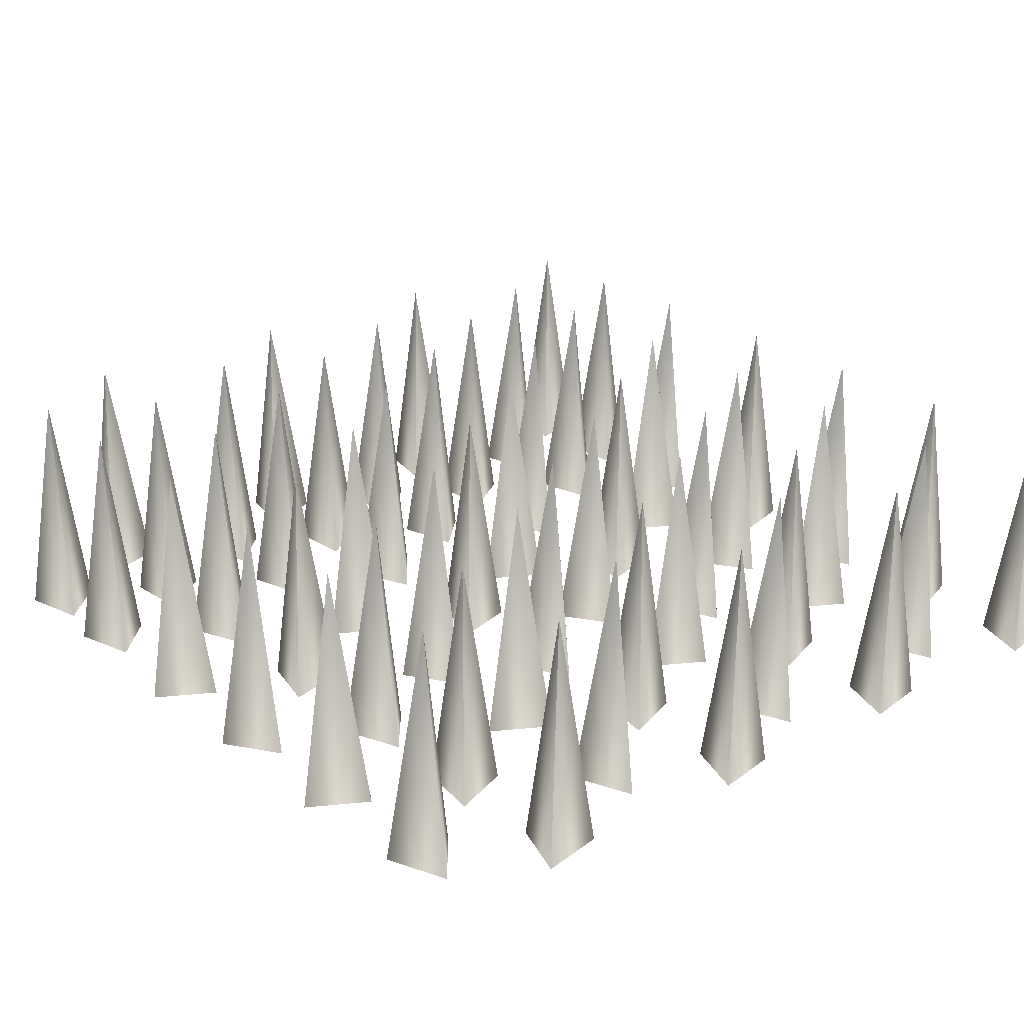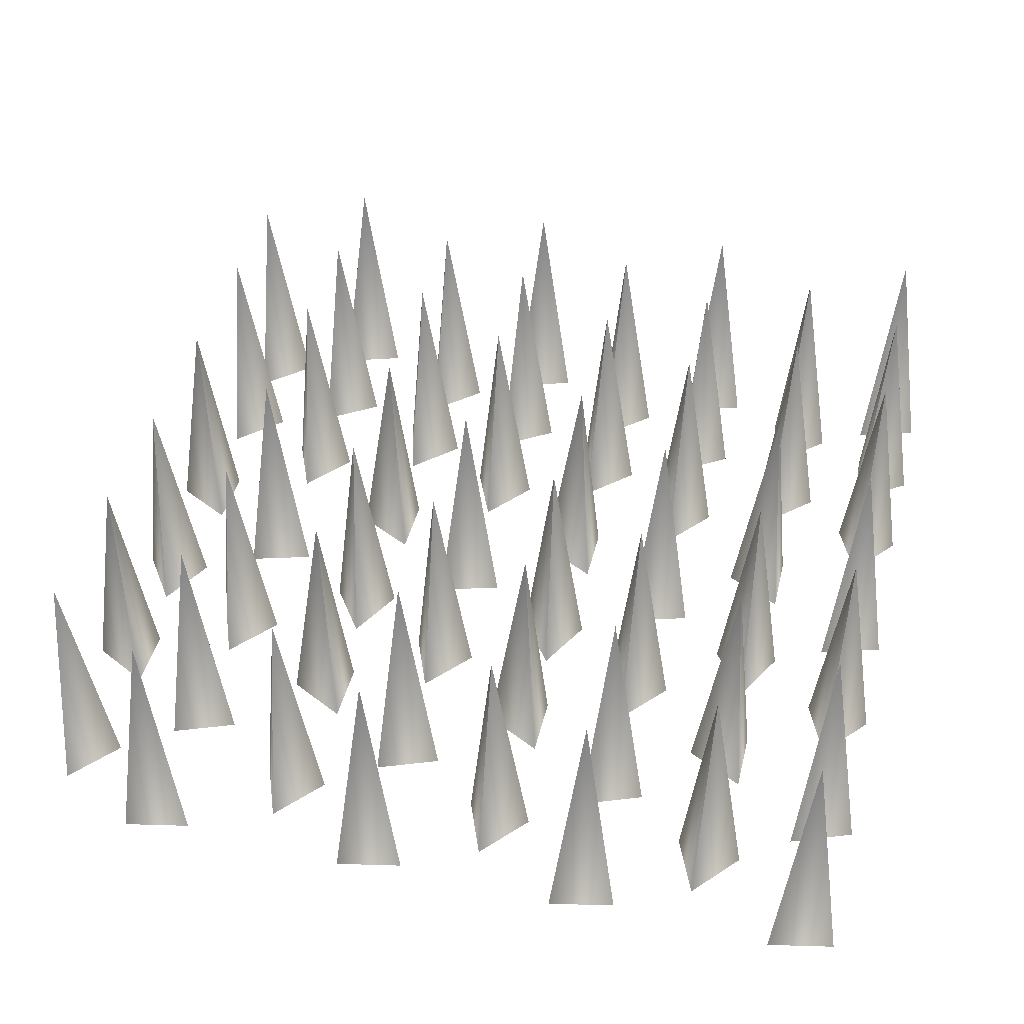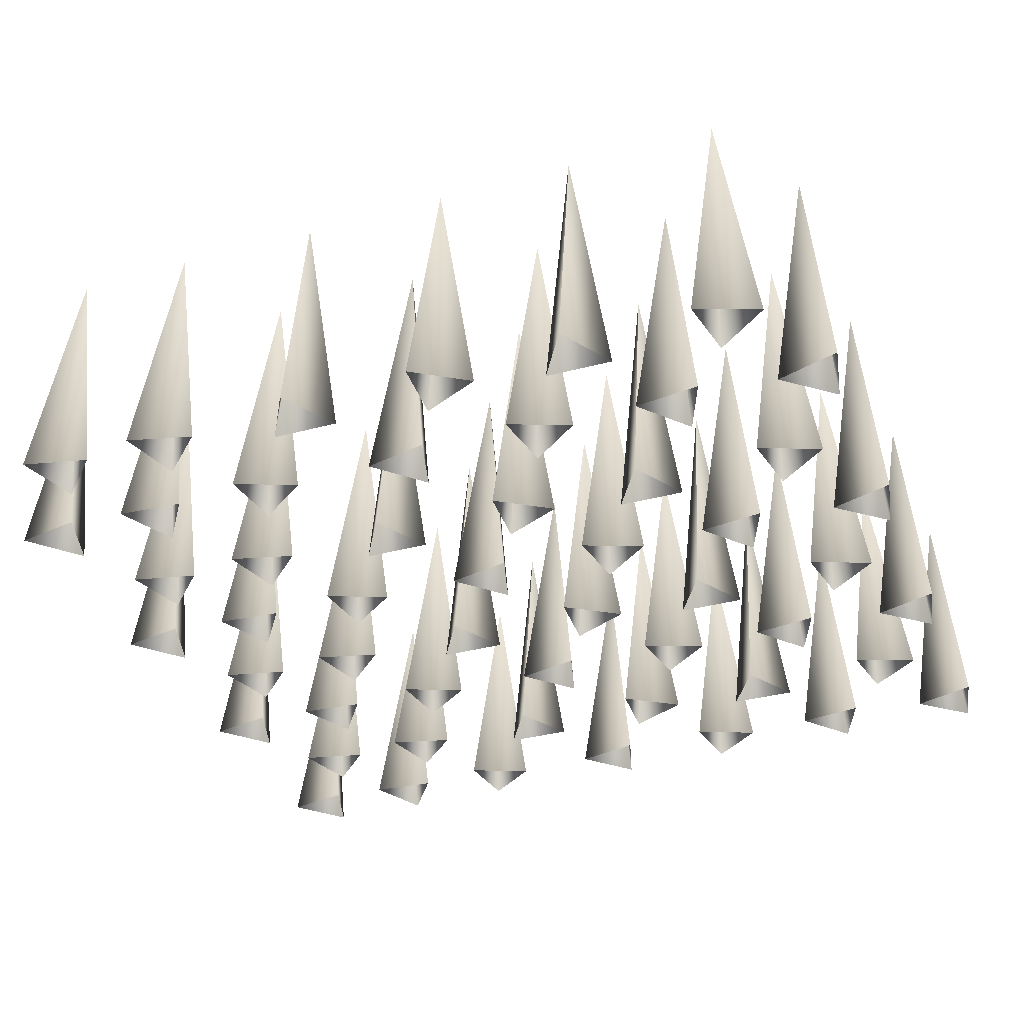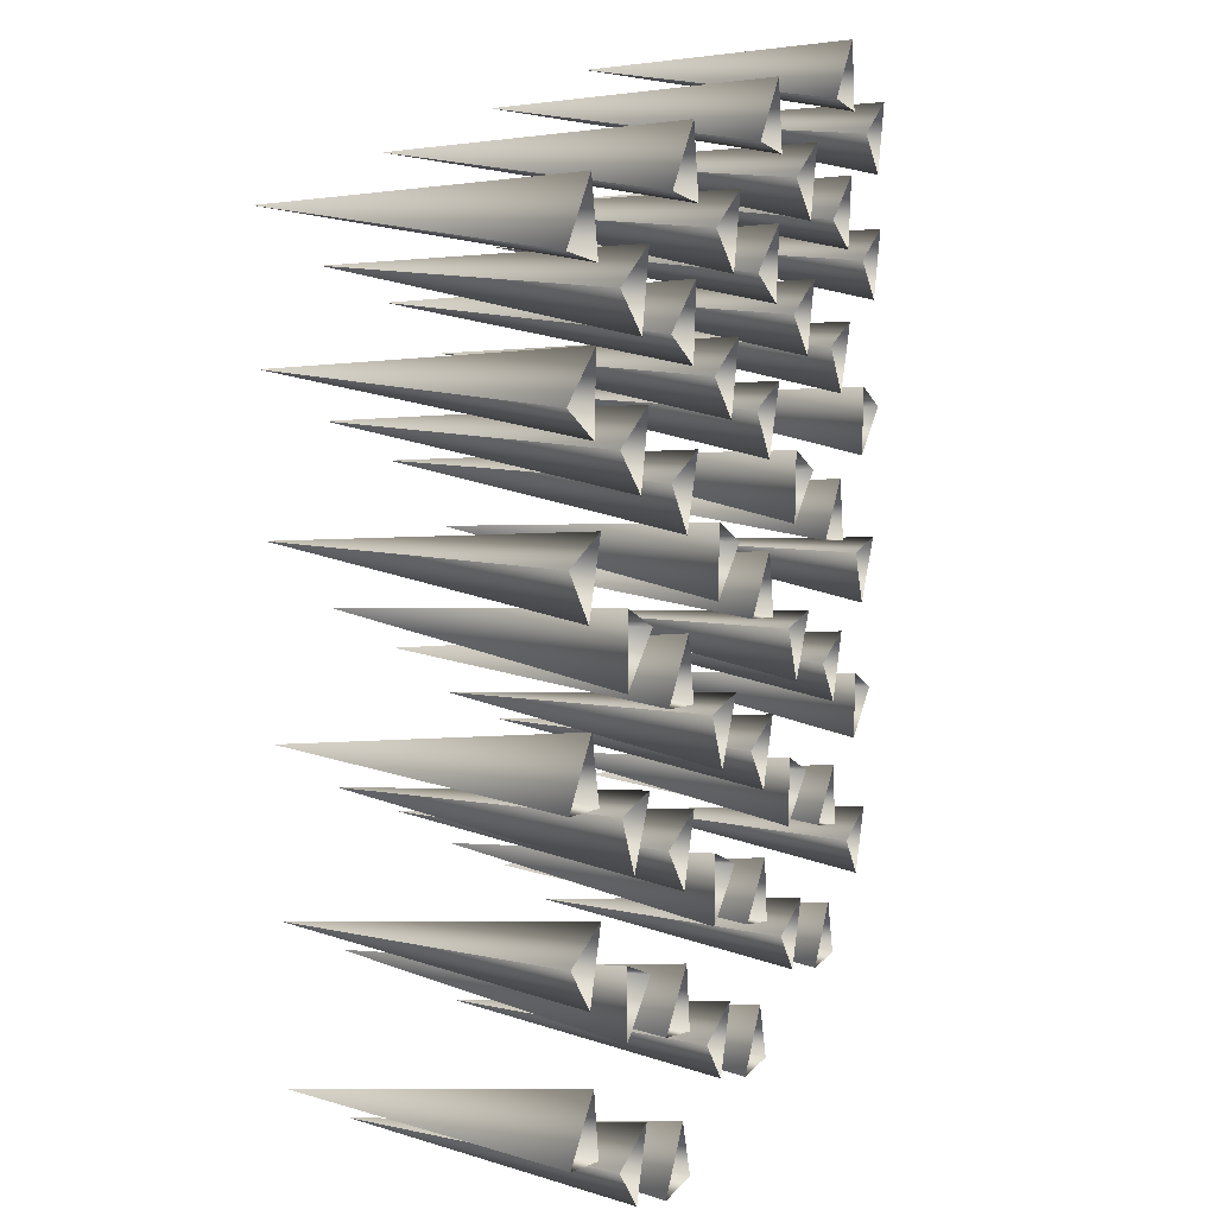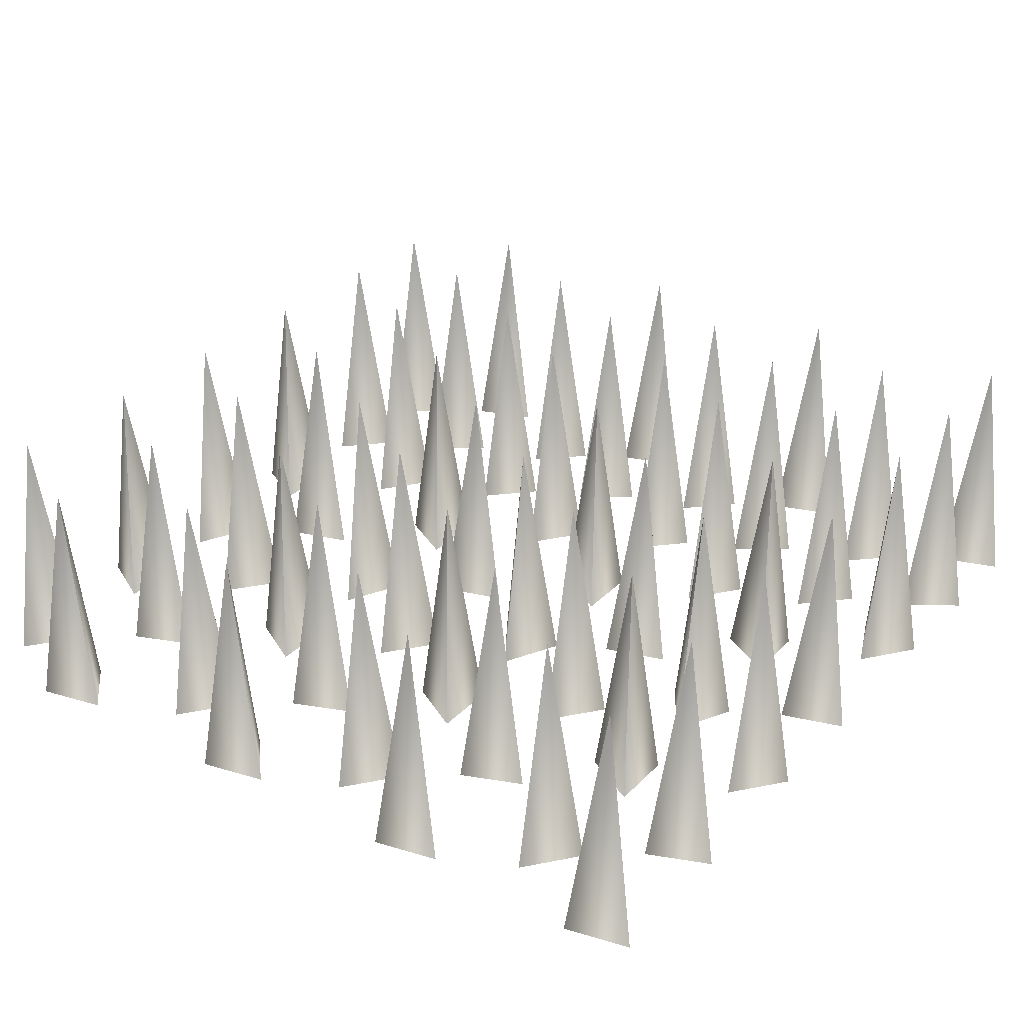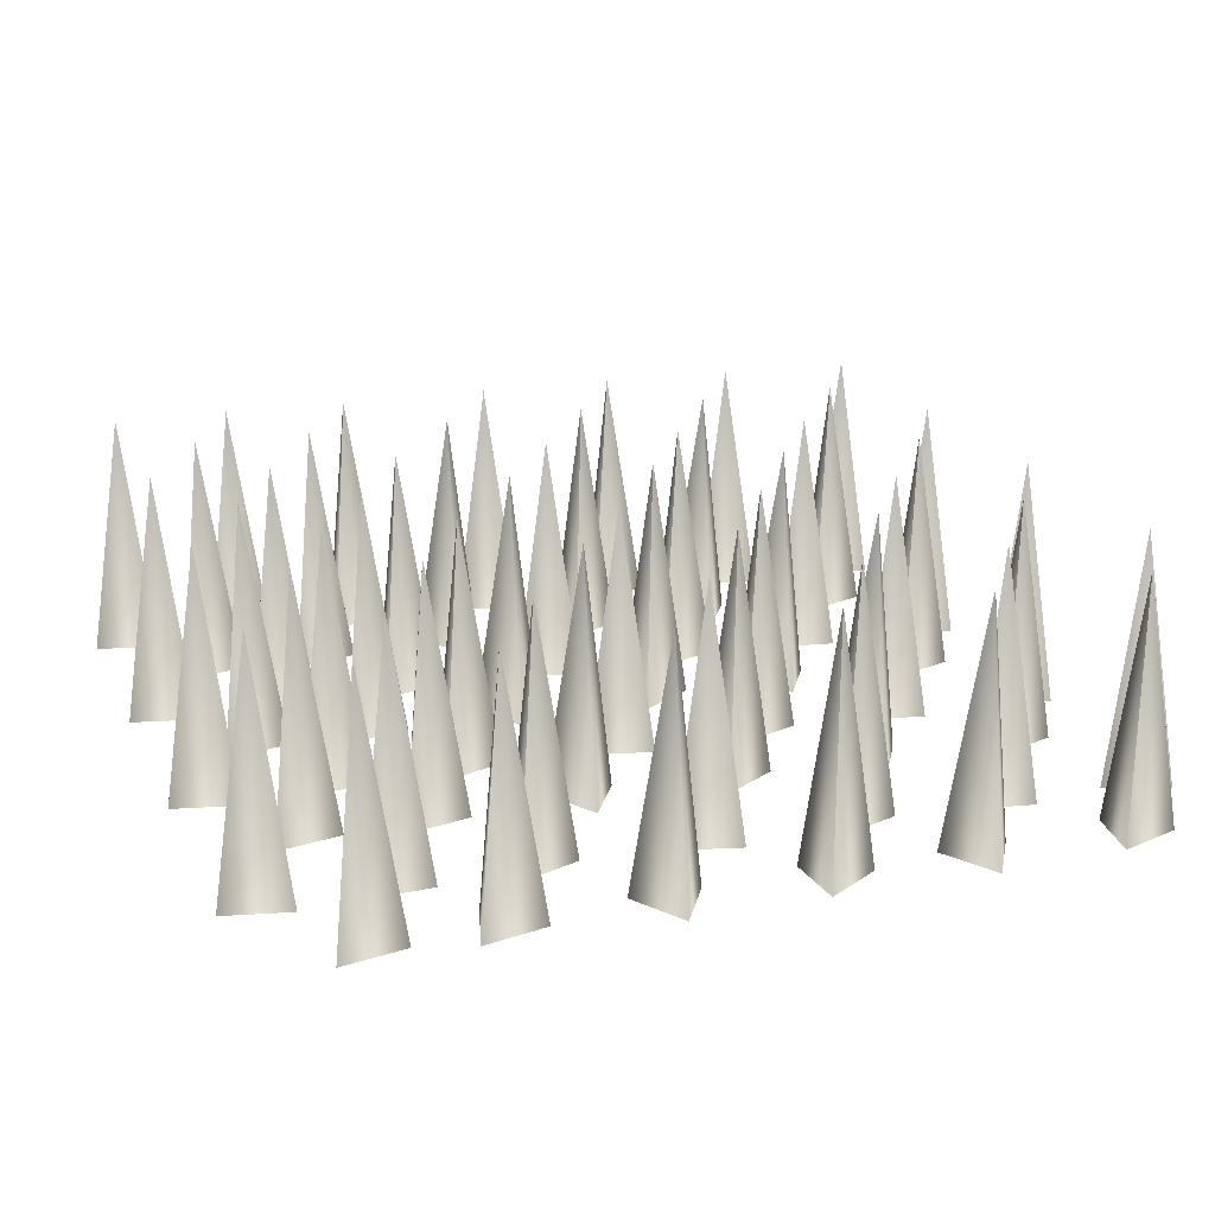
<metadata>
{"format":"obj","ext":"obj","renderer":"f3d","projection":"perspective","resolution":1024,"background":"white","views":[{"elev":24.3,"azim":140.6,"up":"+Y"},{"elev":41.9,"azim":-166.8,"up":"+Y"},{"elev":-33.9,"azim":110.3,"up":"+Y"},{"elev":18.7,"azim":-70.8,"up":"+Z"},{"elev":30.0,"azim":-145.2,"up":"+Y"},{"elev":18.9,"azim":71.1,"up":"+Y"}]}
</metadata>
<code>
v  -23.69 -1.128 24.5
v  -27.73 -1.128 25.81
v  -25.33 14.49 26.32
v  -24.57 -1.128 28.65
v  -23.96 -1.128 20.92
v  -24.25 -1.128 16.68
v  -25.33 14.49 18.88
v  -27.77 -1.128 19.05
v  -23.38 -1.128 12.3
v  -25.01 -1.128 8.374
v  -25.33 14.49 10.8
v  -27.59 -1.128 11.74
v  -23.63 -1.128 -0.9611
v  -27.71 -1.128 0.2283
v  -25.33 14.49 0.8107
v  -24.64 -1.128 3.165
v  -24.96 -1.128 -10.7
v  -27.61 -1.128 -7.383
v  -25.33 14.49 -8.272
v  -23.42 -1.128 -6.737
v  -24.44 -1.128 -14.98
v  -23.79 -1.128 -19.18
v  -25.33 14.49 -17.27
v  -27.75 -1.128 -17.64
v  -24.85 -1.128 -23.93
v  -23.48 -1.128 -27.95
v  -25.33 14.49 -26.34
v  -27.65 -1.128 -27.13
v  -16.49 -1.128 -20.87
v  -18.02 -1.128 -24.83
v  -18.4 14.49 -22.41
v  -20.69 -1.128 -21.53
v  -15.95 -1.128 -12.89
v  -19.63 -1.128 -15.01
v  -18.4 14.49 -12.89
v  -19.63 -1.128 -10.76
v  -18.55 -1.128 -6.48
v  -20.45 -1.128 -2.68
v  -18.4 14.49 -4.032
v  -16.21 -1.128 -2.936
v  -15.95 -1.128 5.353
v  -19.63 -1.128 3.229
v  -18.4 14.49 5.353
v  -19.63 -1.128 7.477
v  -16.67 -1.128 16.47
v  -17.76 -1.128 12.36
v  -18.4 14.49 14.73
v  -20.77 -1.128 15.35
v  -17.69 -1.128 19.88
v  -20.79 -1.128 22.79
v  -18.4 14.49 22.23
v  -16.72 -1.128 24.02
v  -9.3 -1.128 24.5
v  -13.34 -1.128 25.81
v  -10.94 14.49 26.32
v  -10.19 -1.128 28.65
v  -9.576 -1.128 20.92
v  -9.864 -1.128 16.68
v  -10.94 14.49 18.88
v  -13.39 -1.128 19.05
v  -8.999 -1.128 12.3
v  -10.62 -1.128 8.374
v  -10.94 14.49 10.8
v  -13.21 -1.128 11.74
v  -9.248 -1.128 -0.9611
v  -13.33 -1.128 0.2283
v  -10.94 14.49 0.8107
v  -10.26 -1.128 3.165
v  -10.57 -1.128 -10.7
v  -13.23 -1.128 -7.383
v  -10.94 14.49 -8.272
v  -9.031 -1.128 -6.737
v  -10.05 -1.128 -14.98
v  -9.409 -1.128 -19.18
v  -10.94 14.49 -17.27
v  -13.37 -1.128 -17.64
v  -10.47 -1.128 -23.93
v  -9.098 -1.128 -27.95
v  -10.94 14.49 -26.34
v  -13.26 -1.128 -27.13
v  -2.107 -1.128 -20.87
v  -3.638 -1.128 -24.83
v  -4.016 14.49 -22.41
v  -6.304 -1.128 -21.53
v  -1.564 -1.128 -12.89
v  -5.242 -1.128 -15.01
v  -4.016 14.49 -12.89
v  -5.242 -1.128 -10.76
v  -4.165 -1.128 -6.48
v  -6.062 -1.128 -2.68
v  -4.016 14.49 -4.032
v  -1.822 -1.128 -2.936
v  -1.564 -1.128 5.353
v  -5.242 -1.128 3.229
v  -4.016 14.49 5.353
v  -5.242 -1.128 7.477
v  -2.29 -1.128 16.47
v  -3.372 -1.128 12.36
v  -4.016 14.49 14.73
v  -6.388 -1.128 15.35
v  -3.307 -1.128 19.88
v  -6.404 -1.128 22.79
v  -4.016 14.49 22.23
v  -2.338 -1.128 24.02
v  5.119 -1.128 24.5
v  1.077 -1.128 25.81
v  3.476 14.49 26.32
v  4.231 -1.128 28.65
v  4.843 -1.128 20.92
v  4.555 -1.128 16.68
v  3.476 14.49 18.88
v  1.029 -1.128 19.05
v  5.42 -1.128 12.3
v  3.798 -1.128 8.374
v  3.476 14.49 10.8
v  1.209 -1.128 11.74
v  5.171 -1.128 -0.9611
v  1.093 -1.128 0.2283
v  3.476 14.49 0.8107
v  4.162 -1.128 3.165
v  3.849 -1.128 -10.7
v  1.19 -1.128 -7.383
v  3.476 14.49 -8.272
v  5.388 -1.128 -6.737
v  4.364 -1.128 -14.98
v  5.011 -1.128 -19.18
v  3.476 14.49 -17.27
v  1.052 -1.128 -17.64
v  3.951 -1.128 -23.93
v  5.321 -1.128 -27.95
v  3.476 14.49 -26.34
v  1.154 -1.128 -27.13
v  12.31 -1.128 -20.87
v  10.78 -1.128 -24.83
v  10.4 14.49 -22.41
v  8.115 -1.128 -21.53
v  12.86 -1.128 -12.89
v  9.177 -1.128 -15.01
v  10.4 14.49 -12.89
v  9.177 -1.128 -10.76
v  10.25 -1.128 -6.48
v  8.357 -1.128 -2.68
v  10.4 14.49 -4.032
v  12.6 -1.128 -2.936
v  12.86 -1.128 5.353
v  9.177 -1.128 3.229
v  10.4 14.49 5.353
v  9.177 -1.128 7.477
v  12.13 -1.128 16.47
v  11.05 -1.128 12.36
v  10.4 14.49 14.73
v  8.031 -1.128 15.35
v  11.11 -1.128 19.88
v  8.015 -1.128 22.79
v  10.4 14.49 22.23
v  12.08 -1.128 24.02
v  20.02 -1.128 24.5
v  15.97 -1.128 25.81
v  18.37 14.49 26.32
v  19.13 -1.128 28.65
v  26.01 -1.128 19.88
v  22.91 -1.128 22.79
v  25.3 14.49 22.23
v  26.98 -1.128 24.02
v  19.74 -1.128 20.92
v  19.45 -1.128 16.68
v  18.37 14.49 18.88
v  15.93 -1.128 19.05
v  27.03 -1.128 16.47
v  25.94 -1.128 12.36
v  25.3 14.49 14.73
v  22.93 -1.128 15.35
v  20.32 -1.128 12.3
v  18.69 -1.128 8.374
v  18.37 14.49 10.8
v  16.11 -1.128 11.74
v  27.75 -1.128 5.353
v  24.07 -1.128 3.229
v  25.3 14.49 5.353
v  24.07 -1.128 7.477
v  20.07 -1.128 -0.9611
v  15.99 -1.128 0.2283
v  18.37 14.49 0.8107
v  19.06 -1.128 3.165
v  25.15 -1.128 -6.48
v  23.25 -1.128 -2.68
v  25.3 14.49 -4.032
v  27.49 -1.128 -2.936
v  18.74 -1.128 -10.7
v  16.09 -1.128 -7.383
v  18.37 14.49 -8.272
v  20.28 -1.128 -6.737
v  27.75 -1.128 -12.89
v  24.07 -1.128 -15.01
v  25.3 14.49 -12.89
v  24.07 -1.128 -10.76
v  19.26 -1.128 -14.98
v  19.91 -1.128 -19.18
v  18.37 14.49 -17.27
v  15.95 -1.128 -17.64
v  27.21 -1.128 -20.87
v  25.68 -1.128 -24.83
v  25.3 14.49 -22.41
v  23.01 -1.128 -21.53
v  18.85 -1.128 -23.93
v  20.22 -1.128 -27.95
v  18.37 14.49 -26.34
v  16.05 -1.128 -27.13
g Cone001
f 1 2 3
f 3 3 1
f 2 4 3
f 3 3 2
f 4 1 3
f 3 3 4
f 3 3 3
f 5 6 7
f 7 7 5
f 6 8 7
f 7 7 6
f 8 5 7
f 7 7 8
f 7 7 7
f 9 10 11
f 11 11 9
f 10 12 11
f 11 11 10
f 12 9 11
f 11 11 12
f 11 11 11
f 13 14 15
f 15 15 13
f 14 16 15
f 15 15 14
f 16 13 15
f 15 15 16
f 15 15 15
f 17 18 19
f 19 19 17
f 18 20 19
f 19 19 18
f 20 17 19
f 19 19 20
f 19 19 19
f 21 22 23
f 23 23 21
f 22 24 23
f 23 23 22
f 24 21 23
f 23 23 24
f 23 23 23
f 25 26 27
f 27 27 25
f 26 28 27
f 27 27 26
f 28 25 27
f 27 27 28
f 27 27 27
f 29 30 31
f 31 31 29
f 30 32 31
f 31 31 30
f 32 29 31
f 31 31 32
f 31 31 31
f 33 34 35
f 35 35 33
f 34 36 35
f 35 35 34
f 36 33 35
f 35 35 36
f 35 35 35
f 37 38 39
f 39 39 37
f 38 40 39
f 39 39 38
f 40 37 39
f 39 39 40
f 39 39 39
f 41 42 43
f 43 43 41
f 42 44 43
f 43 43 42
f 44 41 43
f 43 43 44
f 43 43 43
f 45 46 47
f 47 47 45
f 46 48 47
f 47 47 46
f 48 45 47
f 47 47 48
f 47 47 47
f 49 50 51
f 51 51 49
f 50 52 51
f 51 51 50
f 52 49 51
f 51 51 52
f 51 51 51
f 53 54 55
f 55 55 53
f 54 56 55
f 55 55 54
f 56 53 55
f 55 55 56
f 55 55 55
f 57 58 59
f 59 59 57
f 58 60 59
f 59 59 58
f 60 57 59
f 59 59 60
f 59 59 59
f 61 62 63
f 63 63 61
f 62 64 63
f 63 63 62
f 64 61 63
f 63 63 64
f 63 63 63
f 65 66 67
f 67 67 65
f 66 68 67
f 67 67 66
f 68 65 67
f 67 67 68
f 67 67 67
f 69 70 71
f 71 71 69
f 70 72 71
f 71 71 70
f 72 69 71
f 71 71 72
f 71 71 71
f 73 74 75
f 75 75 73
f 74 76 75
f 75 75 74
f 76 73 75
f 75 75 76
f 75 75 75
f 77 78 79
f 79 79 77
f 78 80 79
f 79 79 78
f 80 77 79
f 79 79 80
f 79 79 79
f 81 82 83
f 83 83 81
f 82 84 83
f 83 83 82
f 84 81 83
f 83 83 84
f 83 83 83
f 85 86 87
f 87 87 85
f 86 88 87
f 87 87 86
f 88 85 87
f 87 87 88
f 87 87 87
f 89 90 91
f 91 91 89
f 90 92 91
f 91 91 90
f 92 89 91
f 91 91 92
f 91 91 91
f 93 94 95
f 95 95 93
f 94 96 95
f 95 95 94
f 96 93 95
f 95 95 96
f 95 95 95
f 97 98 99
f 99 99 97
f 98 100 99
f 99 99 98
f 100 97 99
f 99 99 100
f 99 99 99
f 101 102 103
f 103 103 101
f 102 104 103
f 103 103 102
f 104 101 103
f 103 103 104
f 103 103 103
f 105 106 107
f 107 107 105
f 106 108 107
f 107 107 106
f 108 105 107
f 107 107 108
f 107 107 107
f 109 110 111
f 111 111 109
f 110 112 111
f 111 111 110
f 112 109 111
f 111 111 112
f 111 111 111
f 113 114 115
f 115 115 113
f 114 116 115
f 115 115 114
f 116 113 115
f 115 115 116
f 115 115 115
f 117 118 119
f 119 119 117
f 118 120 119
f 119 119 118
f 120 117 119
f 119 119 120
f 119 119 119
f 121 122 123
f 123 123 121
f 122 124 123
f 123 123 122
f 124 121 123
f 123 123 124
f 123 123 123
f 125 126 127
f 127 127 125
f 126 128 127
f 127 127 126
f 128 125 127
f 127 127 128
f 127 127 127
f 129 130 131
f 131 131 129
f 130 132 131
f 131 131 130
f 132 129 131
f 131 131 132
f 131 131 131
f 133 134 135
f 135 135 133
f 134 136 135
f 135 135 134
f 136 133 135
f 135 135 136
f 135 135 135
f 137 138 139
f 139 139 137
f 138 140 139
f 139 139 138
f 140 137 139
f 139 139 140
f 139 139 139
f 141 142 143
f 143 143 141
f 142 144 143
f 143 143 142
f 144 141 143
f 143 143 144
f 143 143 143
f 145 146 147
f 147 147 145
f 146 148 147
f 147 147 146
f 148 145 147
f 147 147 148
f 147 147 147
f 149 150 151
f 151 151 149
f 150 152 151
f 151 151 150
f 152 149 151
f 151 151 152
f 151 151 151
f 153 154 155
f 155 155 153
f 154 156 155
f 155 155 154
f 156 153 155
f 155 155 156
f 155 155 155
f 157 158 159
f 159 159 157
f 158 160 159
f 159 159 158
f 160 157 159
f 159 159 160
f 159 159 159
f 161 162 163
f 163 163 161
f 162 164 163
f 163 163 162
f 164 161 163
f 163 163 164
f 163 163 163
f 165 166 167
f 167 167 165
f 166 168 167
f 167 167 166
f 168 165 167
f 167 167 168
f 167 167 167
f 169 170 171
f 171 171 169
f 170 172 171
f 171 171 170
f 172 169 171
f 171 171 172
f 171 171 171
f 173 174 175
f 175 175 173
f 174 176 175
f 175 175 174
f 176 173 175
f 175 175 176
f 175 175 175
f 177 178 179
f 179 179 177
f 178 180 179
f 179 179 178
f 180 177 179
f 179 179 180
f 179 179 179
f 181 182 183
f 183 183 181
f 182 184 183
f 183 183 182
f 184 181 183
f 183 183 184
f 183 183 183
f 185 186 187
f 187 187 185
f 186 188 187
f 187 187 186
f 188 185 187
f 187 187 188
f 187 187 187
f 189 190 191
f 191 191 189
f 190 192 191
f 191 191 190
f 192 189 191
f 191 191 192
f 191 191 191
f 193 194 195
f 195 195 193
f 194 196 195
f 195 195 194
f 196 193 195
f 195 195 196
f 195 195 195
f 197 198 199
f 199 199 197
f 198 200 199
f 199 199 198
f 200 197 199
f 199 199 200
f 199 199 199
f 201 202 203
f 203 203 201
f 202 204 203
f 203 203 202
f 204 201 203
f 203 203 204
f 203 203 203
f 205 206 207
f 207 207 205
f 206 208 207
f 207 207 206
f 208 205 207
f 207 207 208
f 207 207 207

</code>
